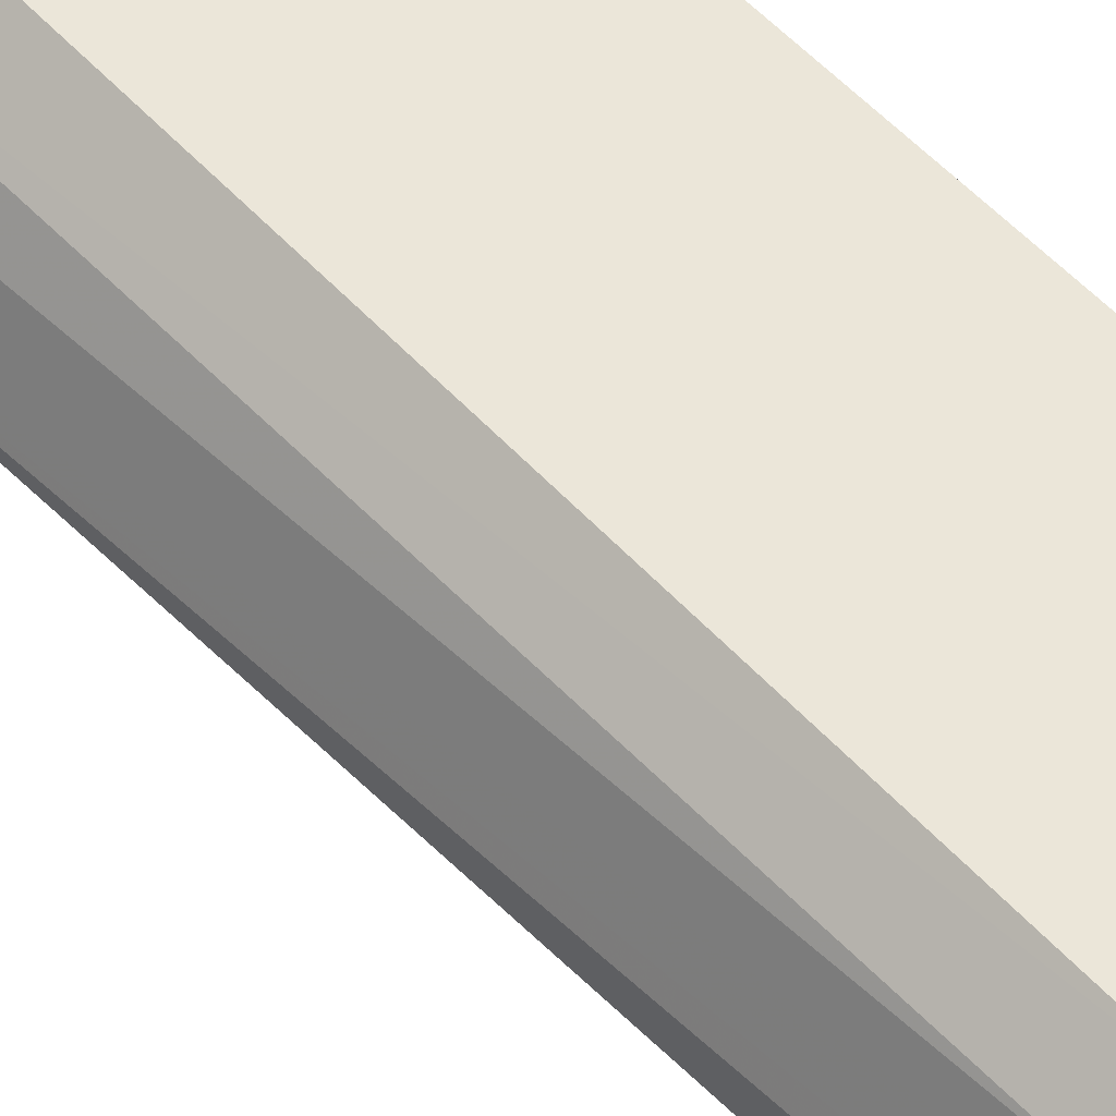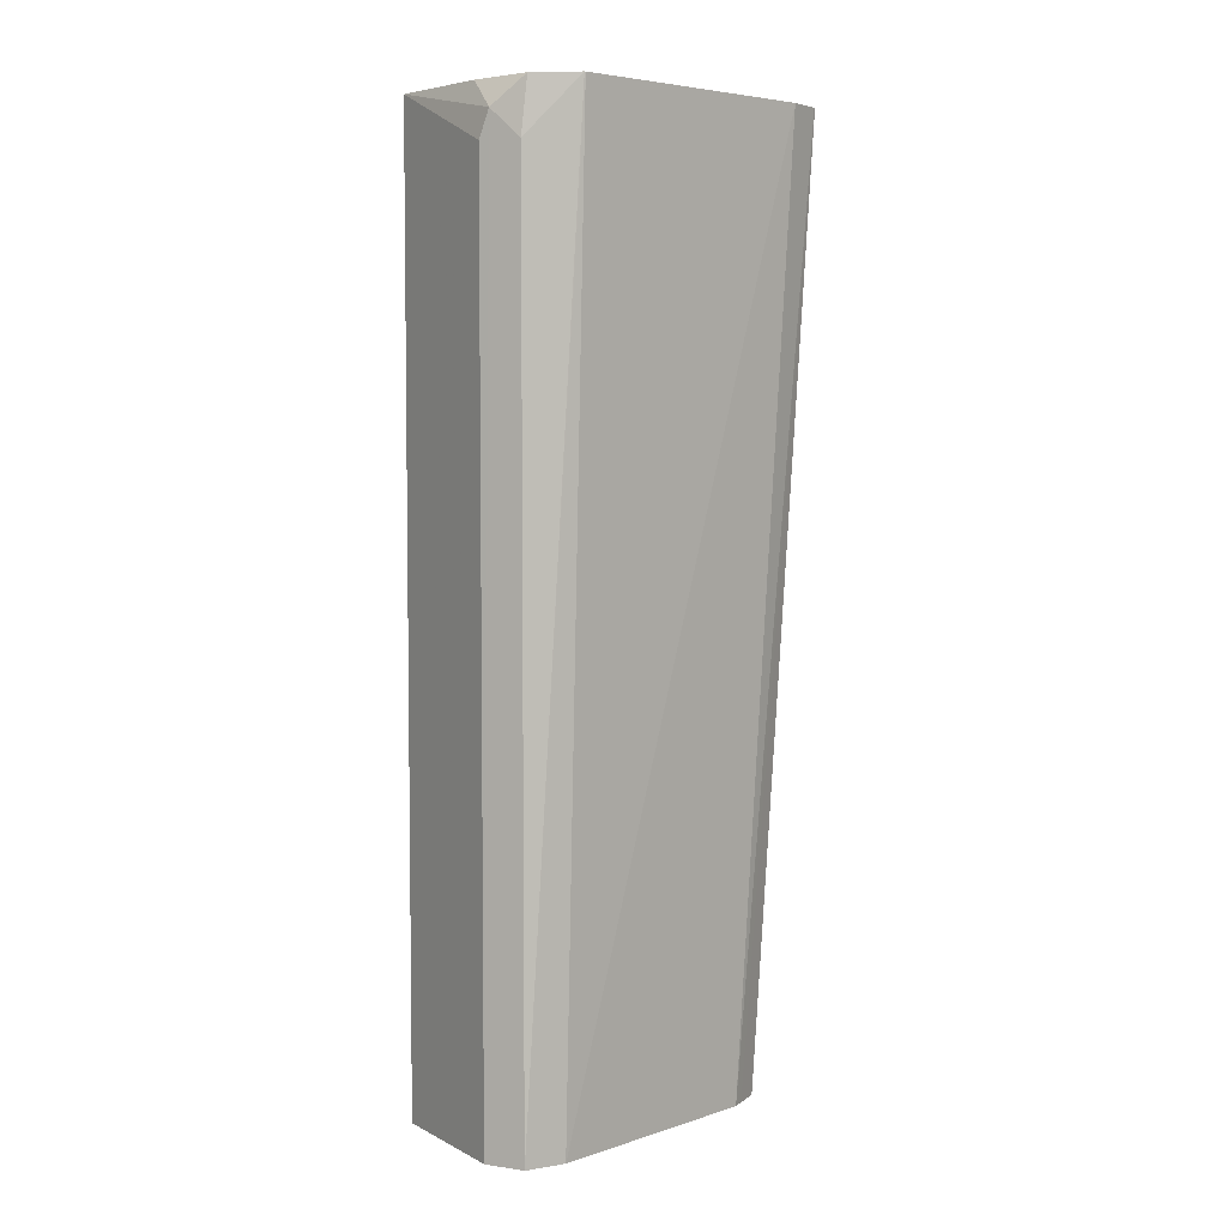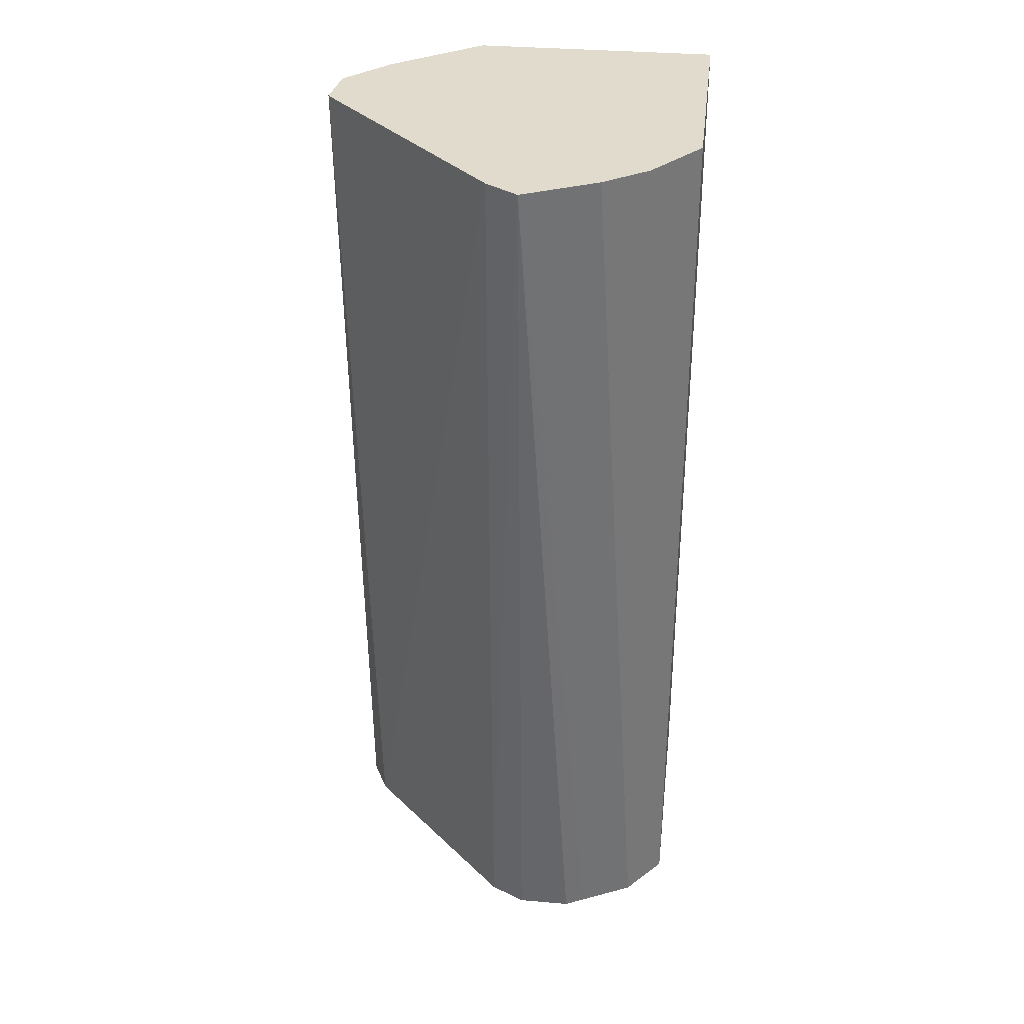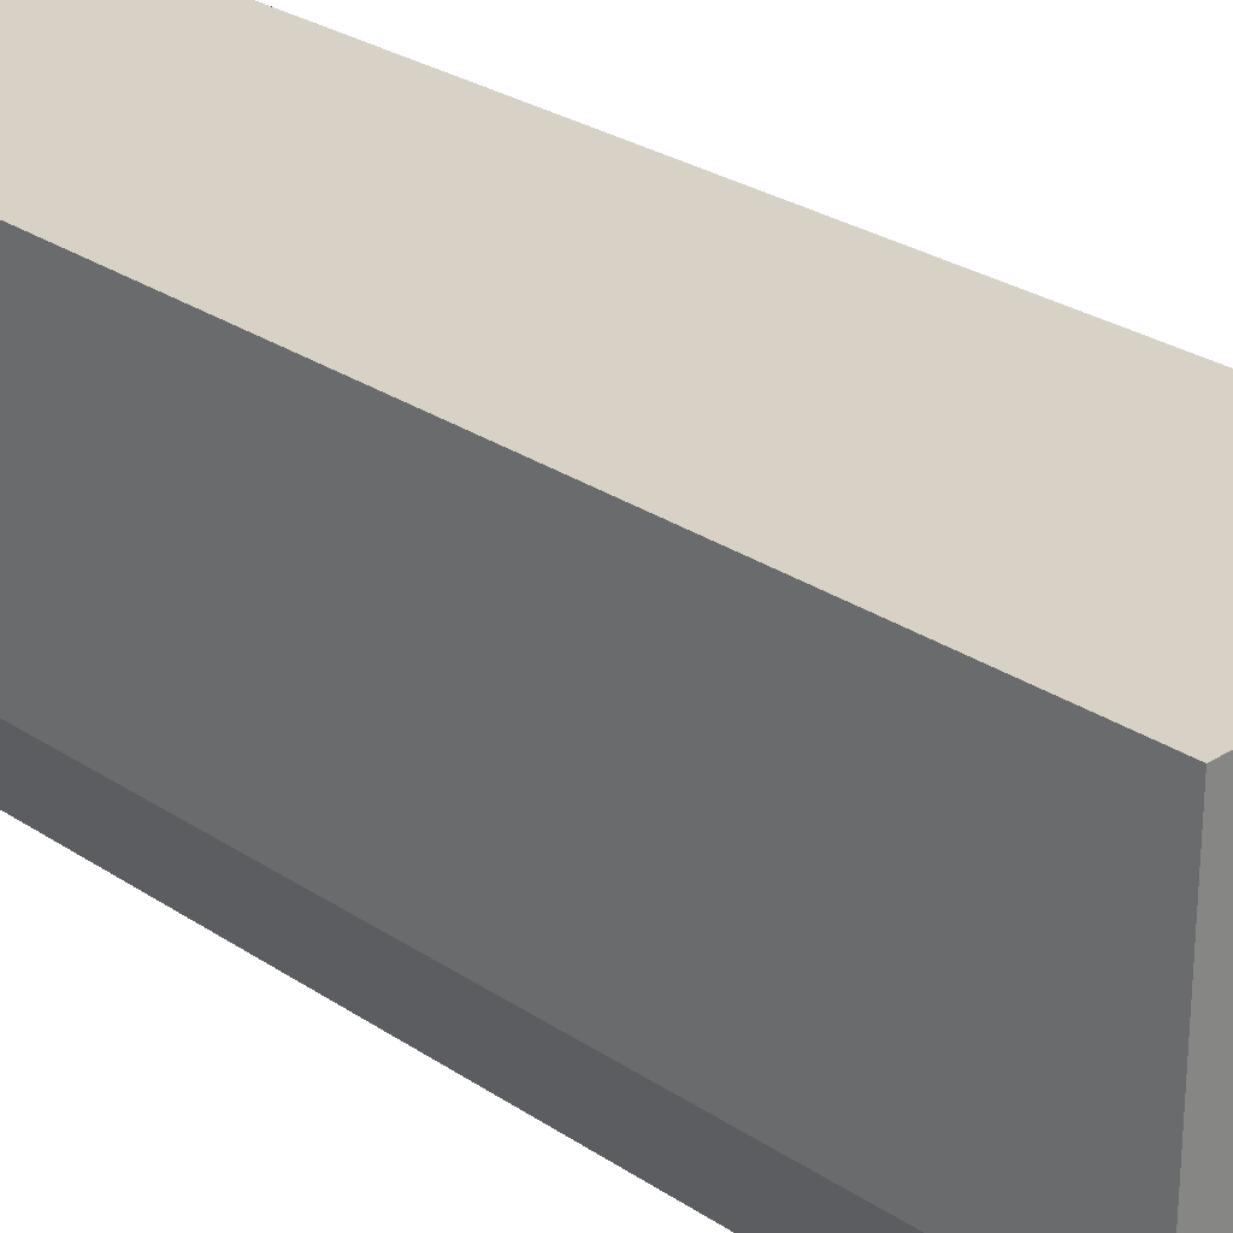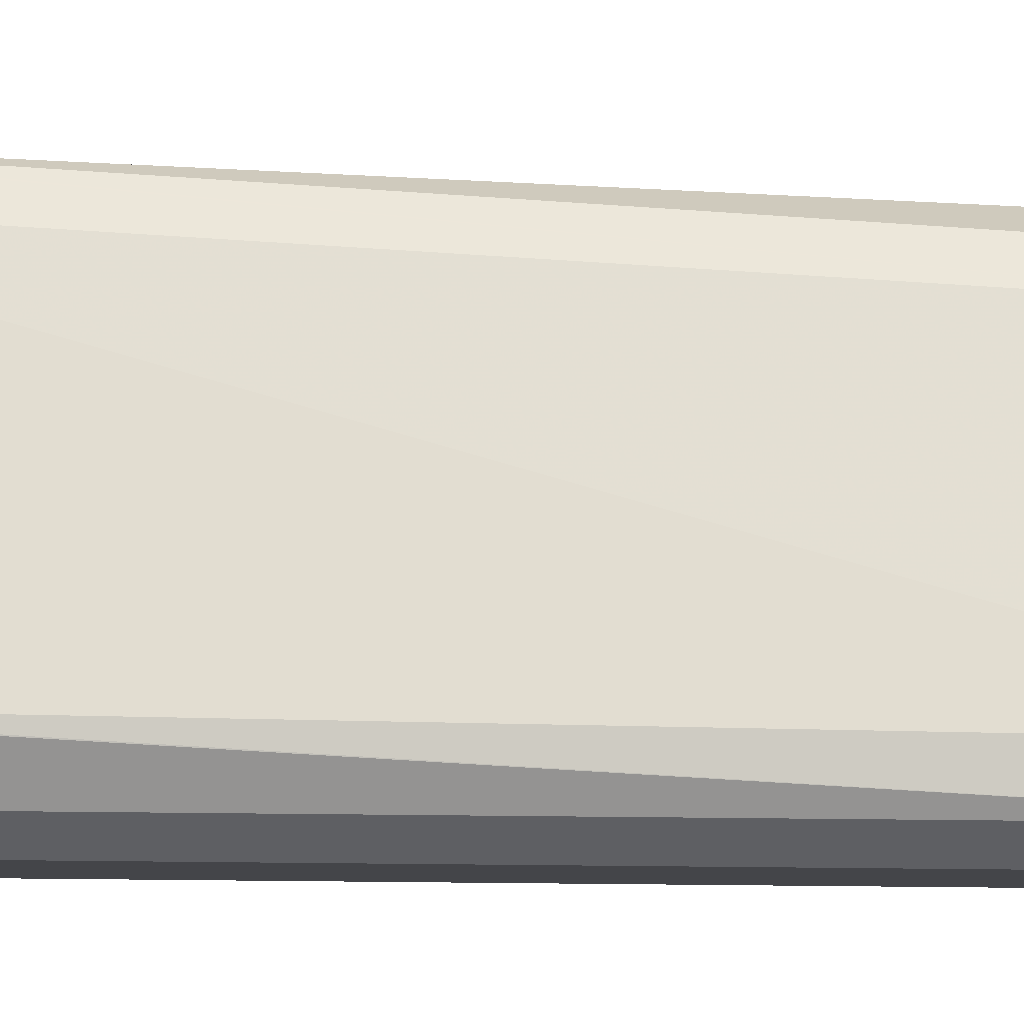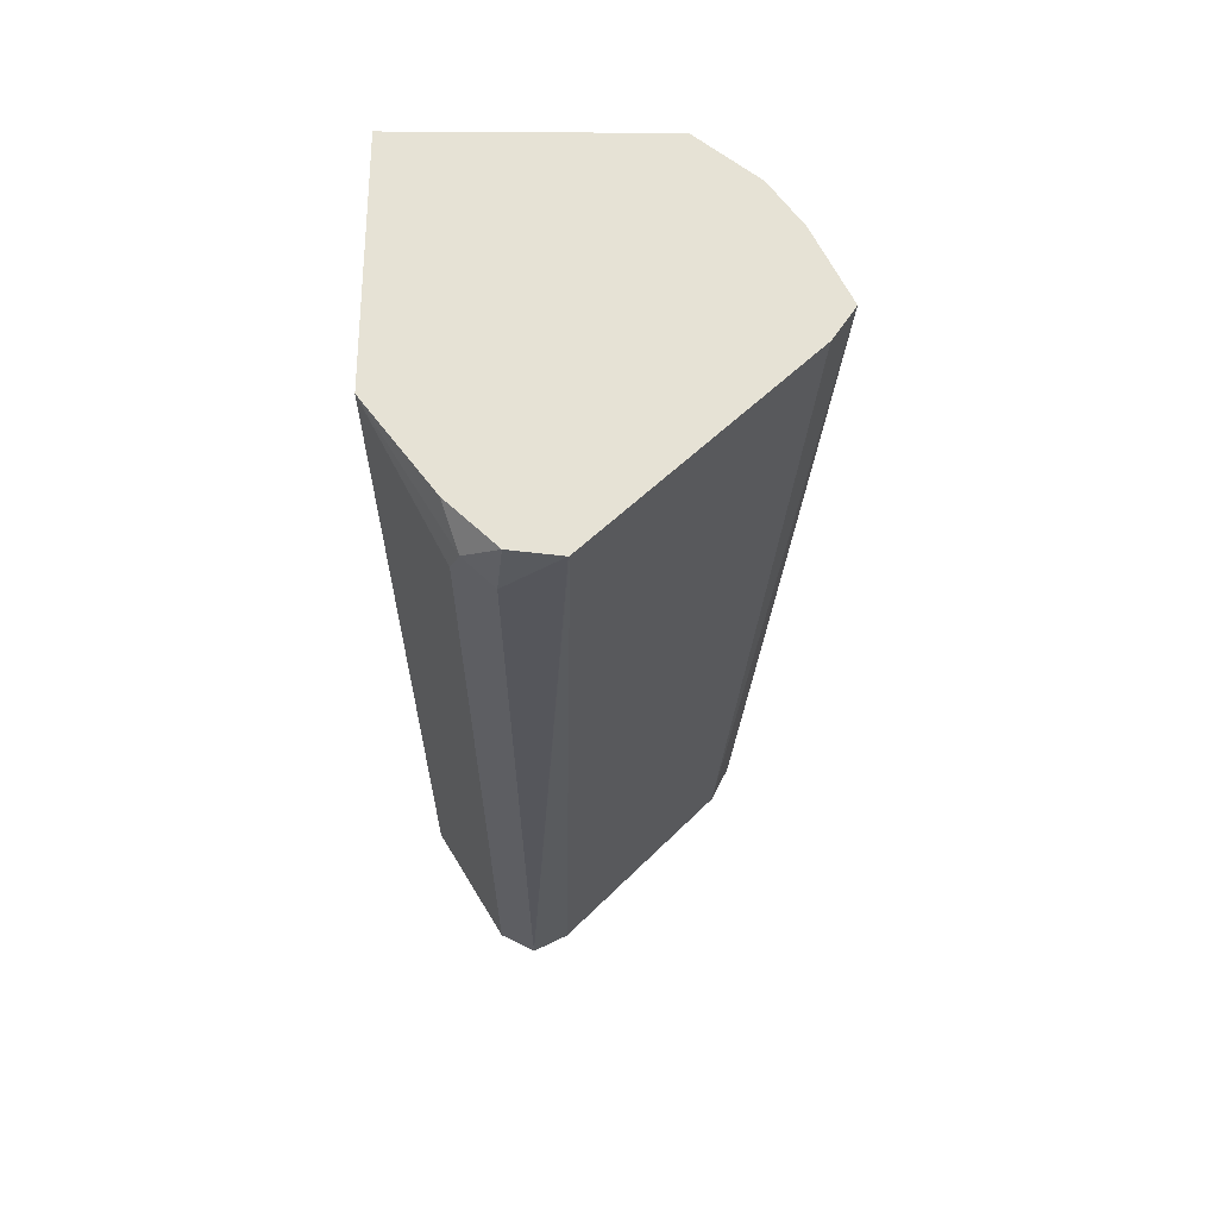
<metadata>
{"format":"obj","ext":"obj","renderer":"f3d","projection":"perspective","resolution":1024,"background":"white","views":[{"elev":57.6,"azim":-41.9,"up":"+Z"},{"elev":5.0,"azim":178.9,"up":"+Y"},{"elev":33.9,"azim":-83.3,"up":"+Y"},{"elev":27.4,"azim":135.8,"up":"+Z"},{"elev":-67.5,"azim":-90.6,"up":"+Z"},{"elev":63.9,"azim":-179.6,"up":"+Y"}]}
</metadata>
<code>
v -0.1738 0.3089 -0.1351
v -0.1738 0.3089 -0.2219
v -0.2633 0.3089 -0.1351
v -0.1738 -0.02803 -0.1351
v -0.1993 0.2893 -0.2636
v -0.2026 0.299 -0.2652
v -0.1976 0.3089 -0.253
v -0.1738 -0.02803 -0.2219
v -0.2844 0.3089 -0.1516
v -0.2633 0.3086 -0.1351
v -0.2605 -0.02803 -0.1351
v -0.1993 -0.02803 -0.2636
v -0.2122 0.2893 -0.2701
v -0.2142 0.3089 -0.2684
v -0.1978 0.3089 -0.2532
v -0.2122 -0.02803 -0.2701
v -0.2957 0.3089 -0.167
v -0.2765 -0.02803 -0.1479
v -0.2313 0.3089 -0.2703
v -0.2209 -0.02803 -0.2657
v -0.2316 0.3089 -0.2702
v -0.3086 0.3089 -0.1929
v -0.3086 0.3086 -0.1929
v -0.2794 -0.02803 -0.1537
v -0.2251 -0.02803 -0.2636
v -0.301 0.3089 -0.2045
v -0.3084 0.3089 -0.1934
v -0.2829 -0.02803 -0.2058
v -0.285 -0.02803 -0.2017
v -0.2893 -0.02803 -0.1929
v -0.2893 -0.02803 -0.1736
v -0.2858 -0.02803 -0.1666
f 13 16 19
f 13 19 14
f 9 11 10
f 9 18 11
f 9 17 18
f 6 16 13
f 6 14 15
f 6 15 7
f 6 13 14
f 5 12 6
f 16 20 21
f 4 12 8
f 6 12 16
f 16 21 19
f 23 29 30
f 17 23 24
f 17 24 18
f 20 25 21
f 21 25 26
f 22 27 23
f 23 27 28
f 23 28 29
f 23 30 31
f 23 31 32
f 23 32 24
f 25 28 26
f 26 28 27
f 4 16 12
f 17 22 23
f 4 20 16
f 4 28 25
f 1 26 27
f 4 25 20
f 1 2 7
f 1 7 15
f 1 15 14
f 1 14 19
f 1 19 21
f 1 21 26
f 1 27 22
f 1 22 17
f 1 17 9
f 1 9 3
f 1 10 11
f 1 11 4
f 1 3 10
f 1 8 2
f 4 29 28
f 4 30 29
f 4 31 30
f 4 32 31
f 1 4 8
f 4 18 24
f 4 11 18
f 4 24 32
f 3 9 10
f 2 12 5
f 2 8 12
f 2 6 7
f 2 5 6

</code>
